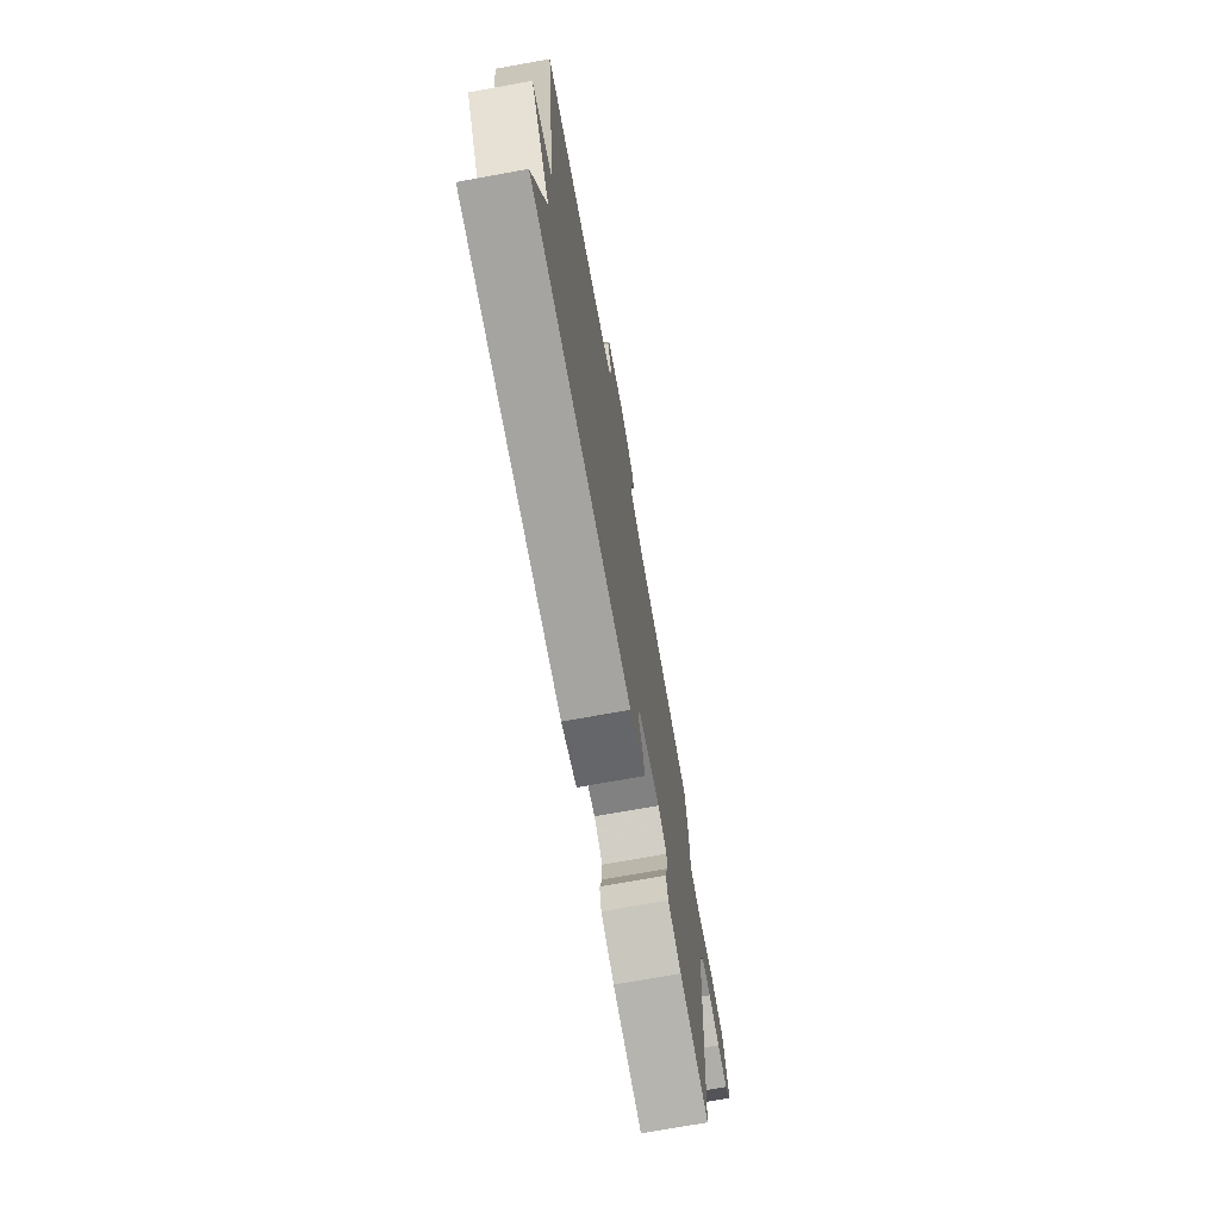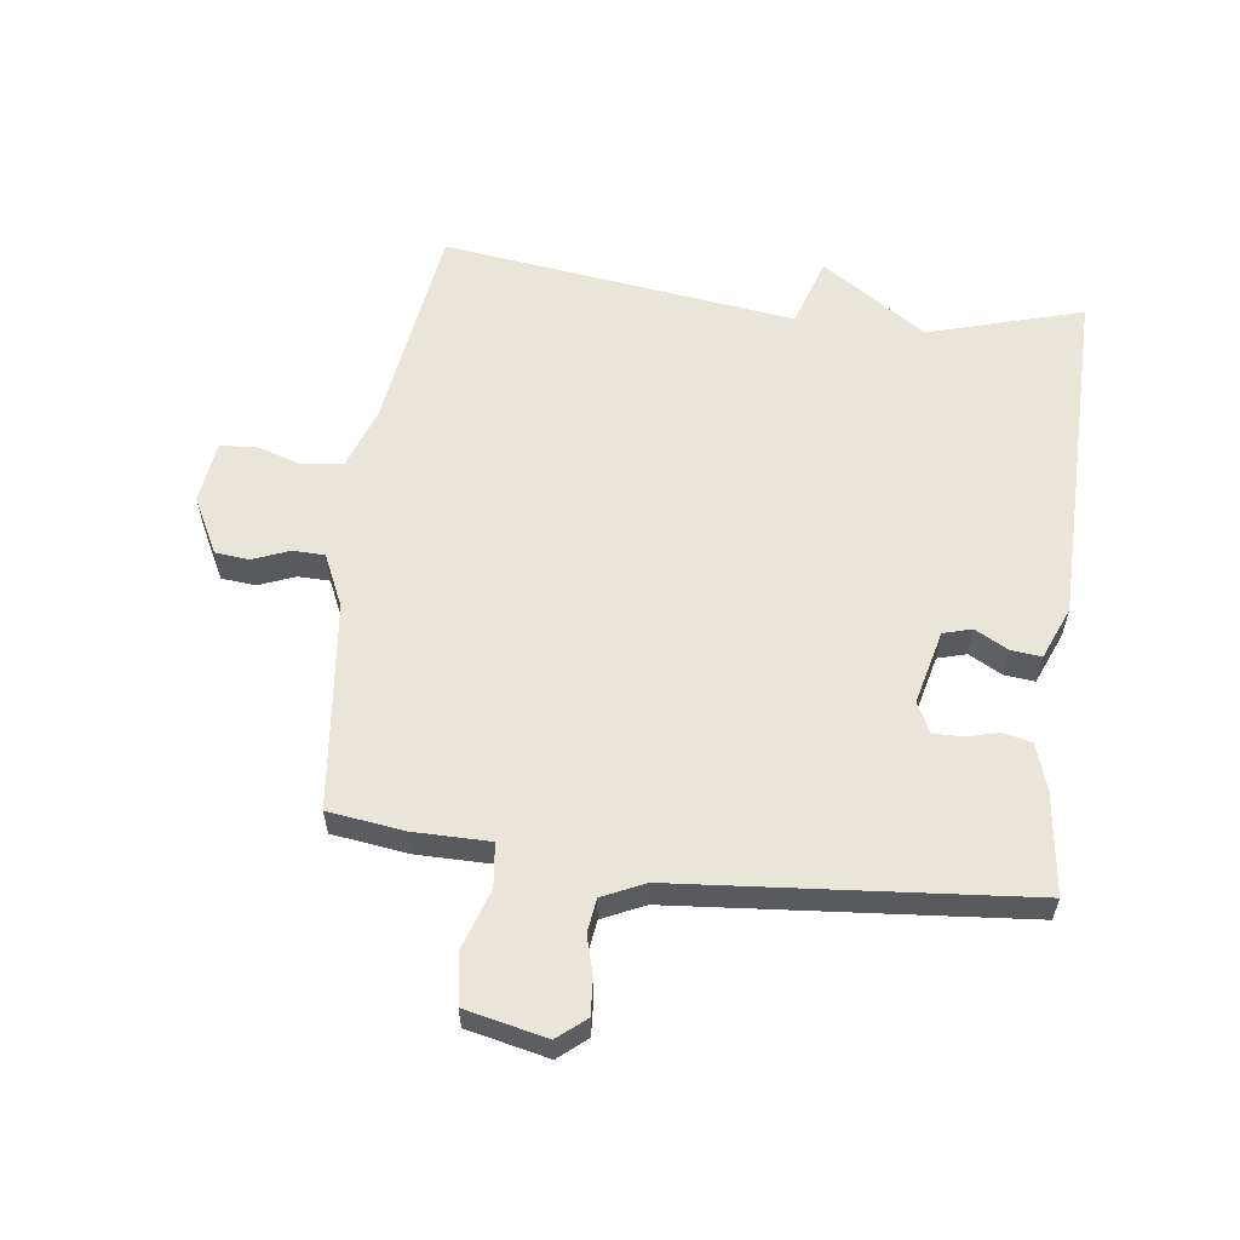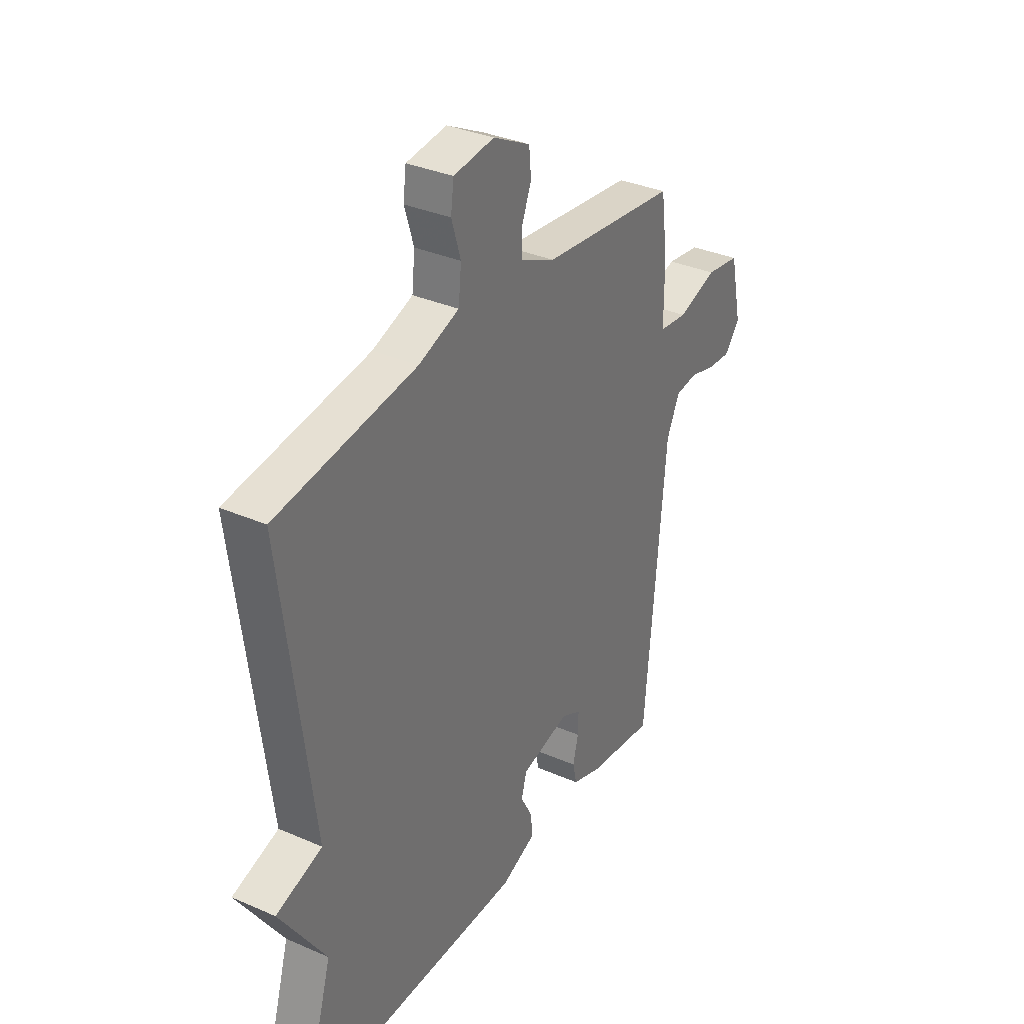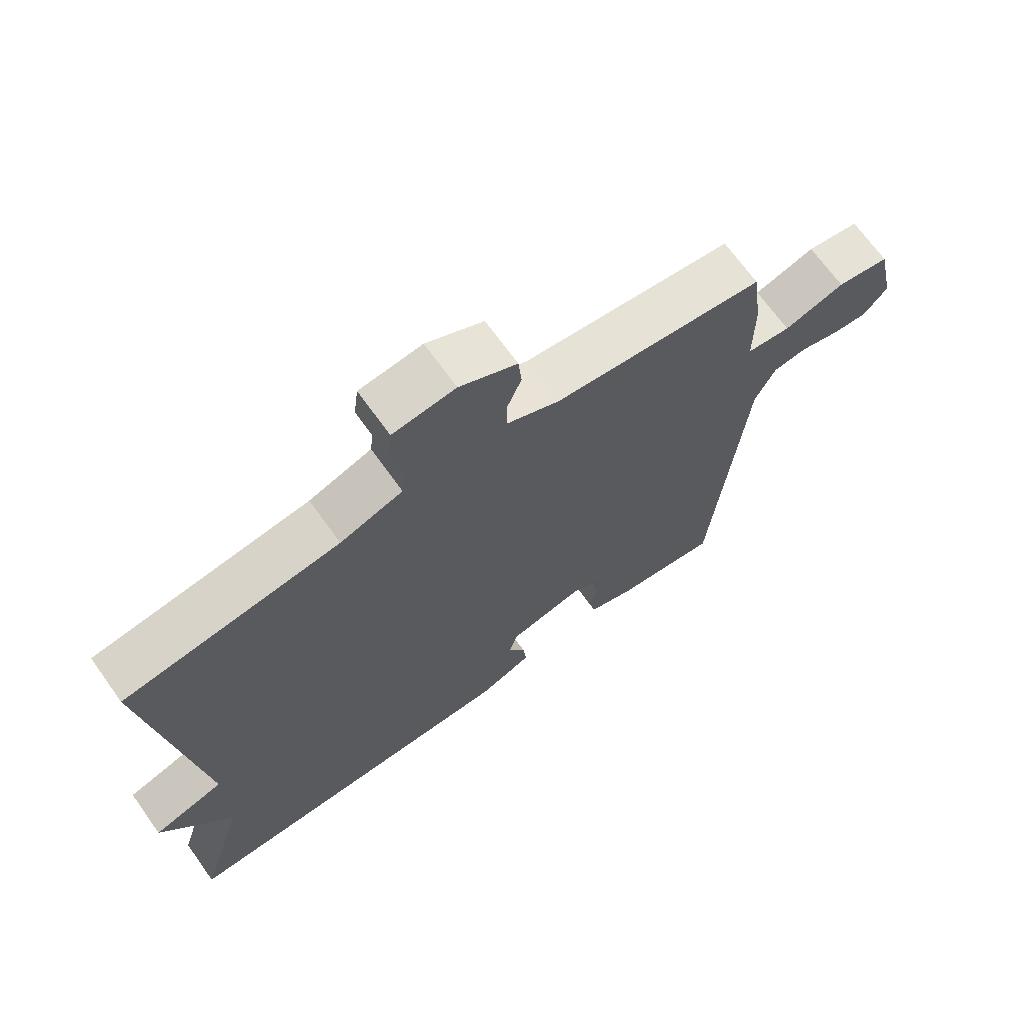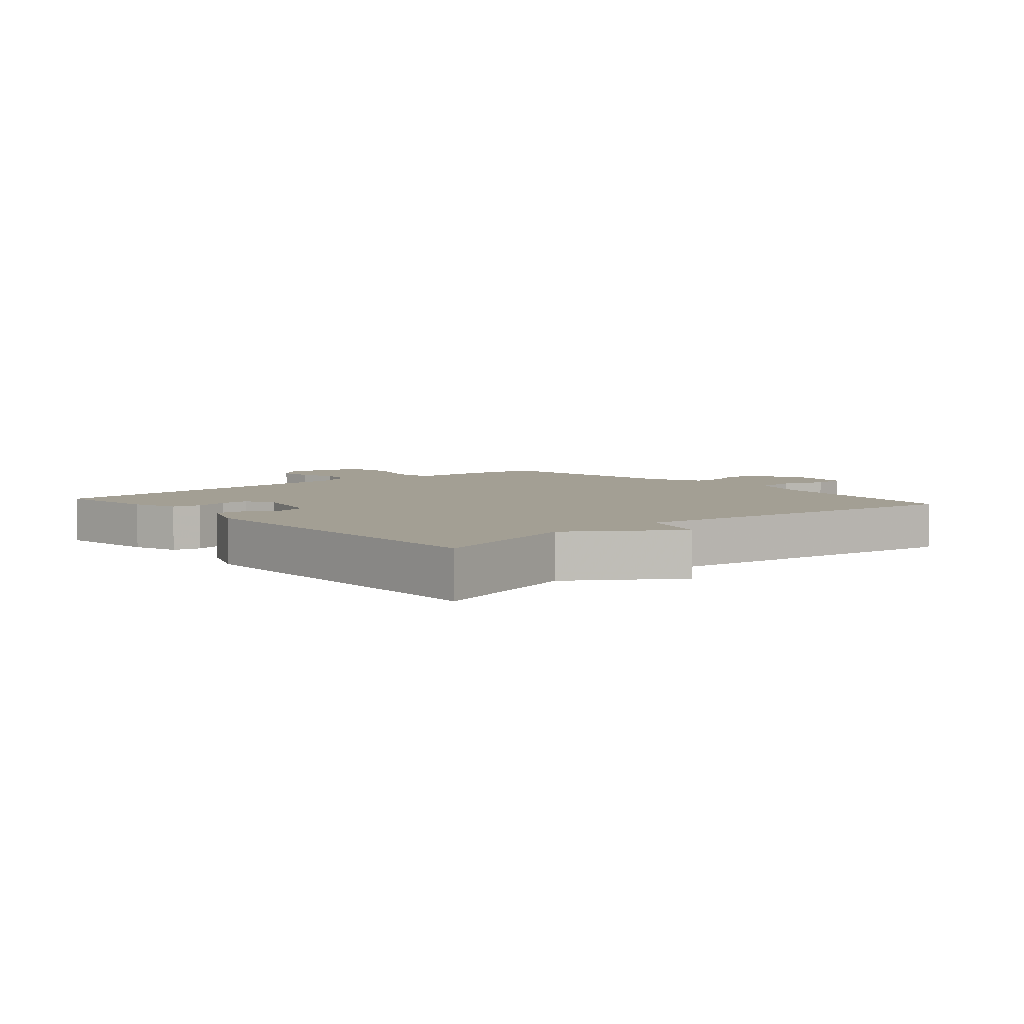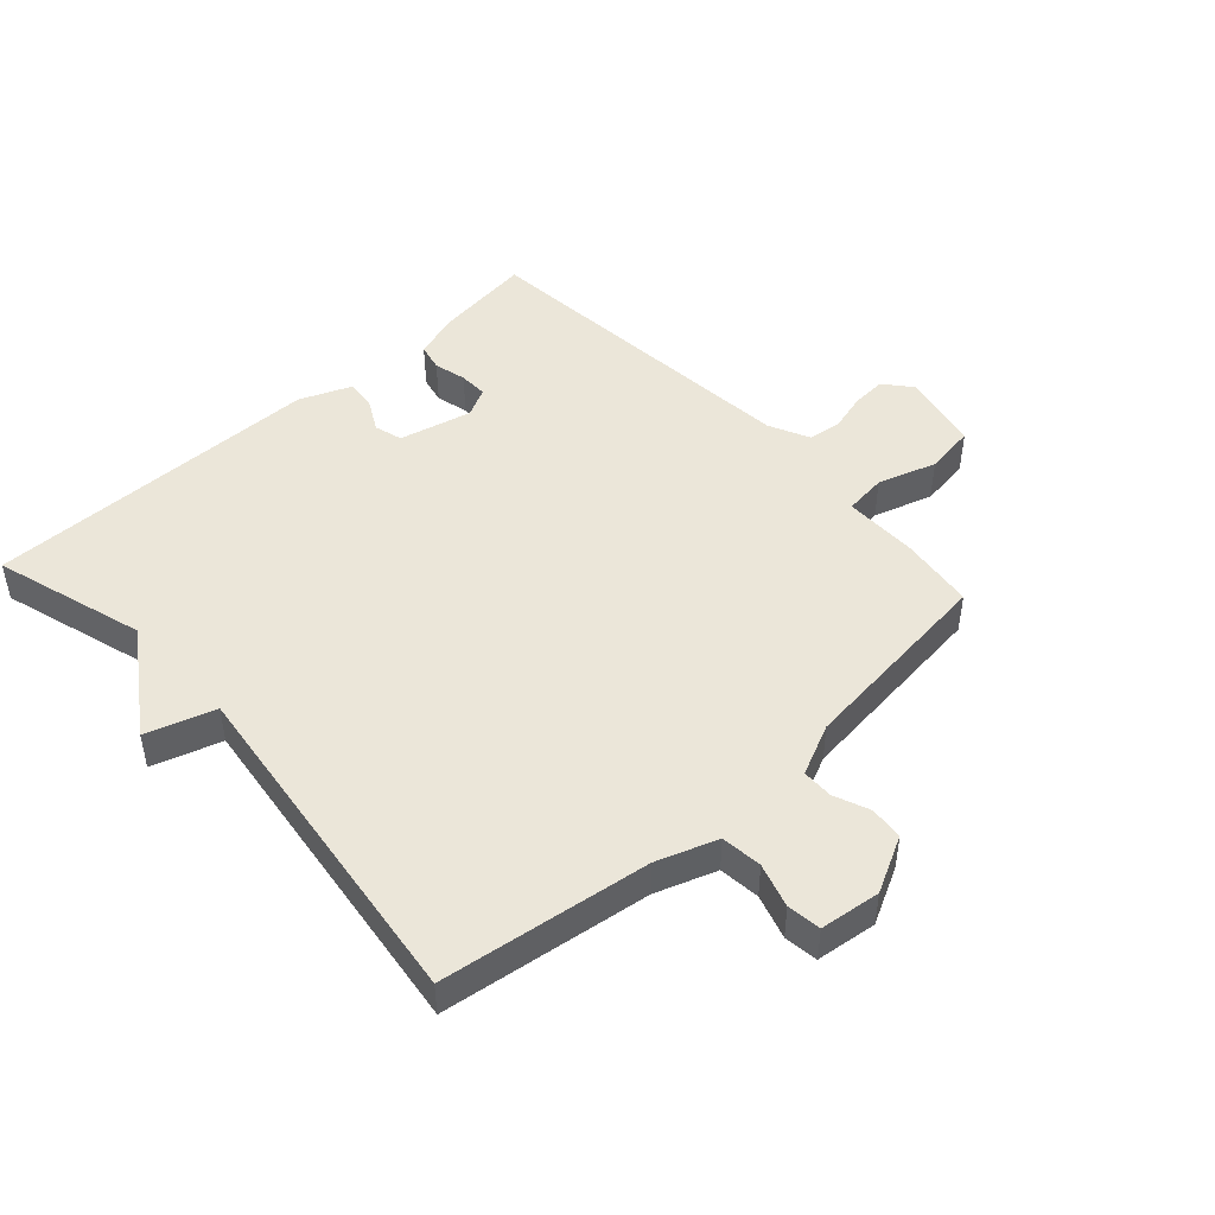
<metadata>
{"format":"obj","ext":"obj","renderer":"f3d","projection":"perspective","resolution":1024,"background":"white","views":[{"elev":-73.6,"azim":-79.8,"up":"+Z"},{"elev":58.6,"azim":97.5,"up":"+Y"},{"elev":34.1,"azim":-59.5,"up":"+Z"},{"elev":68.9,"azim":-35.6,"up":"+Z"},{"elev":5.3,"azim":-130.9,"up":"+Y"},{"elev":46.9,"azim":-42.4,"up":"+Y"}]}
</metadata>
<code>
v -0.5 0.07 -0.5
v -0.428 0.07 -0.257
v -0.538 0.07 -0.092
v -0.428 0.07 -0.057
v -0.5 0.07 0.5
v -0.166 0.07 0.546
v -0.069 0.07 0.58
v -0.062 0.07 0.646
v -0.084 0.07 0.717
v -0.077 0.07 0.771
v 0.02 0.07 0.783
v 0.109 0.07 0.737
v 0.114 0.07 0.683
v 0.091 0.07 0.626
v 0.092 0.07 0.576
v 0.174 0.07 0.538
v 0.5 0.07 0.5
v 0.516 0.07 0.38
v 0.516 0.07 0.26
v 0.584 0.07 0.252
v 0.678 0.07 0.282
v 0.759 0.07 0.27
v 0.787 0.07 0.142
v 0.75 0.07 0.098
v 0.694 0.07 0.102
v 0.633 0.07 0.119
v 0.58 0.07 0.112
v 0.549 0.07 0.046
v 0.5 0.07 -0.5
v 0.34 0.07 -0.479
v 0.268 0.07 -0.455
v 0.258 0.07 -0.411
v 0.271 0.07 -0.359
v 0.272 0.07 -0.313
v 0.225 0.07 -0.289
v 0.108 0.07 -0.317
v 0.095 0.07 -0.362
v 0.123 0.07 -0.414
v 0.128 0.07 -0.462
v 0.045 0.07 -0.496
v -0.5 0 -0.5
v -0.428 0 -0.257
v -0.538 0 -0.092
v -0.428 0 -0.057
v -0.5 0 0.5
v -0.166 0 0.546
v -0.069 0 0.58
v -0.062 0 0.646
v -0.084 0 0.717
v -0.077 0 0.771
v 0.02 0 0.783
v 0.109 0 0.737
v 0.114 0 0.683
v 0.091 0 0.626
v 0.092 0 0.576
v 0.174 0 0.538
v 0.5 0 0.5
v 0.516 0 0.38
v 0.516 0 0.26
v 0.584 0 0.252
v 0.678 0 0.282
v 0.759 0 0.27
v 0.787 0 0.142
v 0.75 0 0.098
v 0.694 0 0.102
v 0.633 0 0.119
v 0.58 0 0.112
v 0.549 0 0.046
v 0.5 0 -0.5
v 0.34 0 -0.479
v 0.268 0 -0.455
v 0.258 0 -0.411
v 0.271 0 -0.359
v 0.272 0 -0.313
v 0.225 0 -0.289
v 0.108 0 -0.317
v 0.095 0 -0.362
v 0.123 0 -0.414
v 0.128 0 -0.462
v 0.045 0 -0.496
f 40 1 2
f 39 40 2
f 38 39 2
f 37 38 2
f 2 3 4
f 37 2 4
f 36 37 4
f 4 5 6
f 36 4 6
f 35 36 6
f 34 35 6 7
f 31 32 33
f 30 31 33
f 29 30 33
f 28 29 33
f 27 28 33 34
f 24 25 26
f 23 24 26
f 22 23 26
f 21 22 26
f 20 21 26
f 19 20 26 27
f 16 17 18 19
f 34 7 8
f 27 34 8
f 19 27 8
f 16 19 8
f 15 16 8
f 12 13 14
f 11 12 14
f 11 14 15
f 10 11 15
f 9 10 15
f 8 9 15
f 42 41 80
f 42 80 79
f 42 79 78
f 42 78 77
f 44 43 42
f 44 42 77
f 44 77 76
f 46 45 44
f 46 44 76
f 46 76 75
f 47 46 75 74
f 73 72 71
f 73 71 70
f 73 70 69
f 73 69 68
f 74 73 68 67
f 66 65 64
f 66 64 63
f 66 63 62
f 66 62 61
f 66 61 60
f 67 66 60 59
f 59 58 57 56
f 48 47 74
f 48 74 67
f 48 67 59
f 48 59 56
f 48 56 55
f 54 53 52
f 54 52 51
f 55 54 51
f 55 51 50
f 55 50 49
f 55 49 48
f 1 41 42 2
f 2 42 43 3
f 3 43 44 4
f 4 44 45 5
f 5 45 46 6
f 6 46 47 7
f 7 47 48 8
f 8 48 49 9
f 9 49 50 10
f 10 50 51 11
f 11 51 52 12
f 12 52 53 13
f 13 53 54 14
f 14 54 55 15
f 15 55 56 16
f 16 56 57 17
f 17 57 58 18
f 18 58 59 19
f 19 59 60 20
f 20 60 61 21
f 21 61 62 22
f 22 62 63 23
f 23 63 64 24
f 24 64 65 25
f 25 65 66 26
f 26 66 67 27
f 27 67 68 28
f 28 68 69 29
f 29 69 70 30
f 30 70 71 31
f 31 71 72 32
f 32 72 73 33
f 33 73 74 34
f 34 74 75 35
f 35 75 76 36
f 36 76 77 37
f 37 77 78 38
f 38 78 79 39
f 39 79 80 40
f 40 80 41 1

</code>
